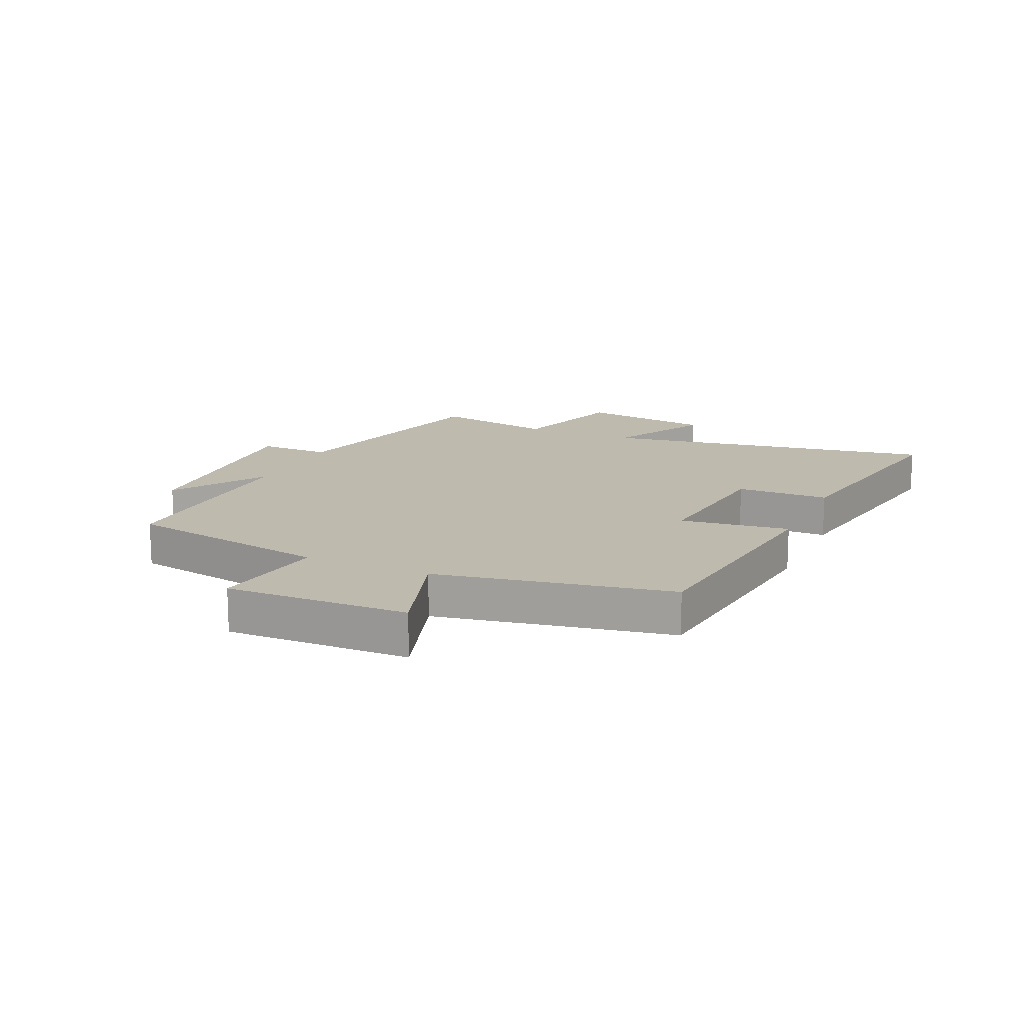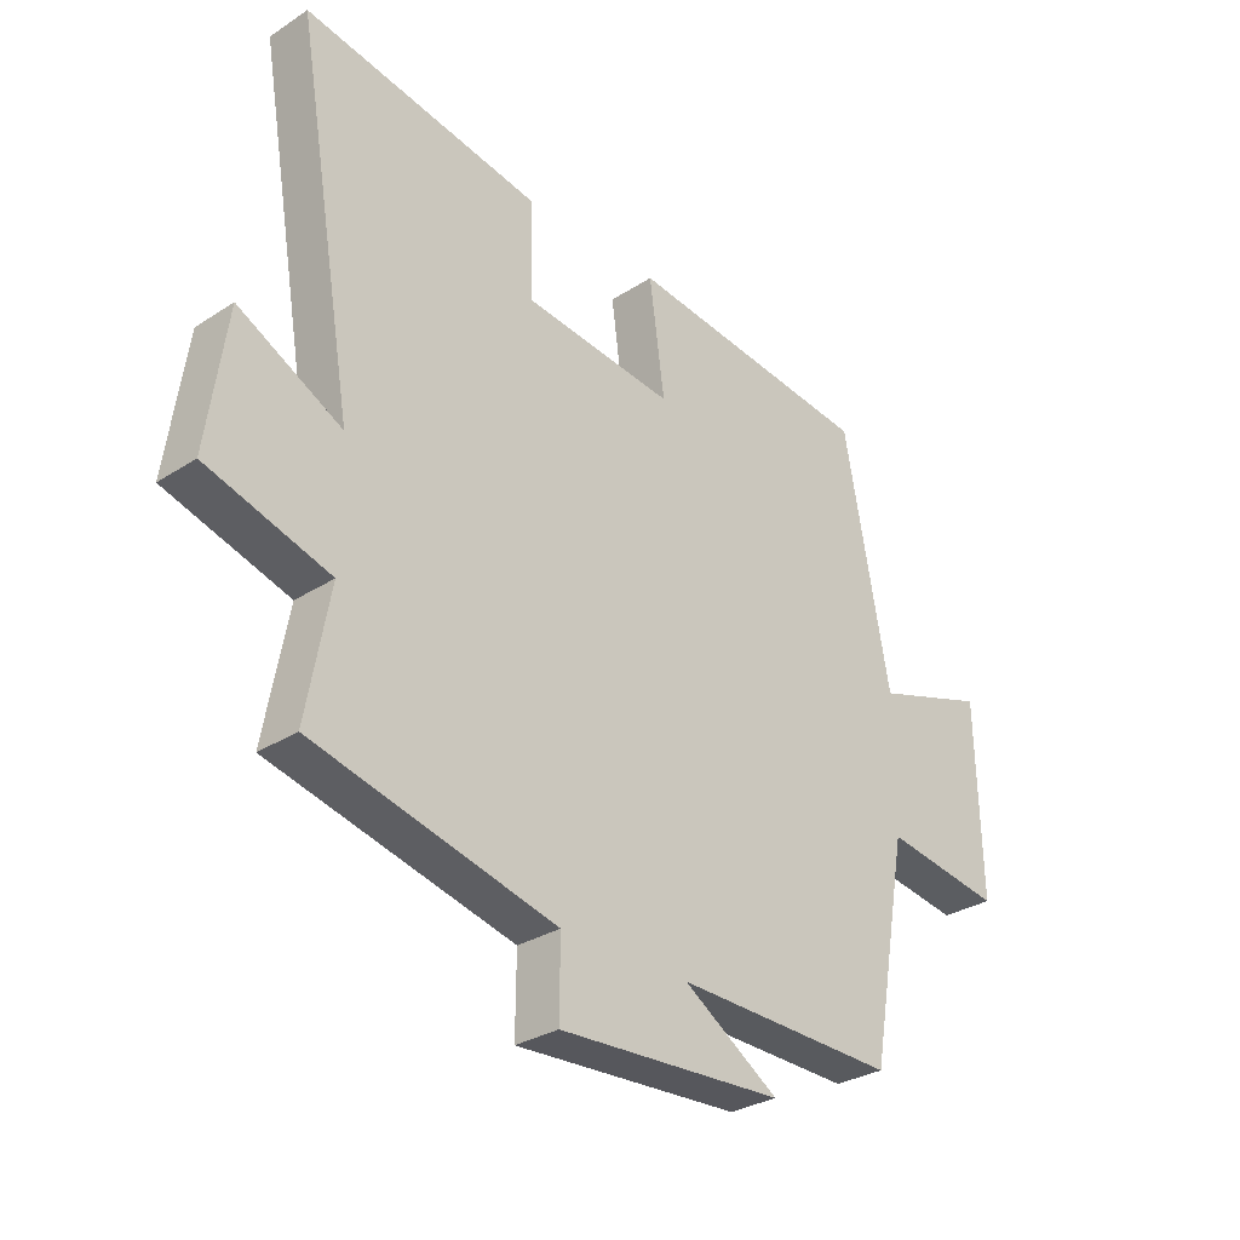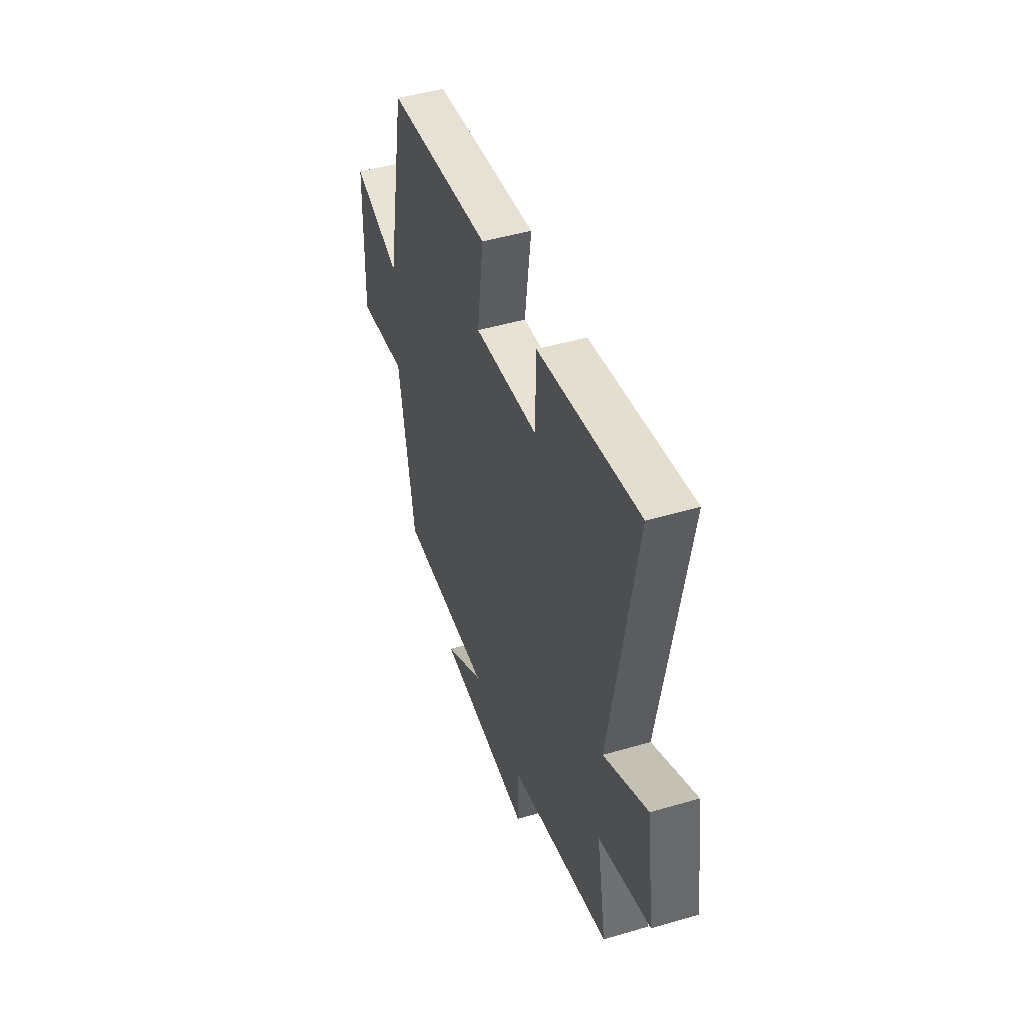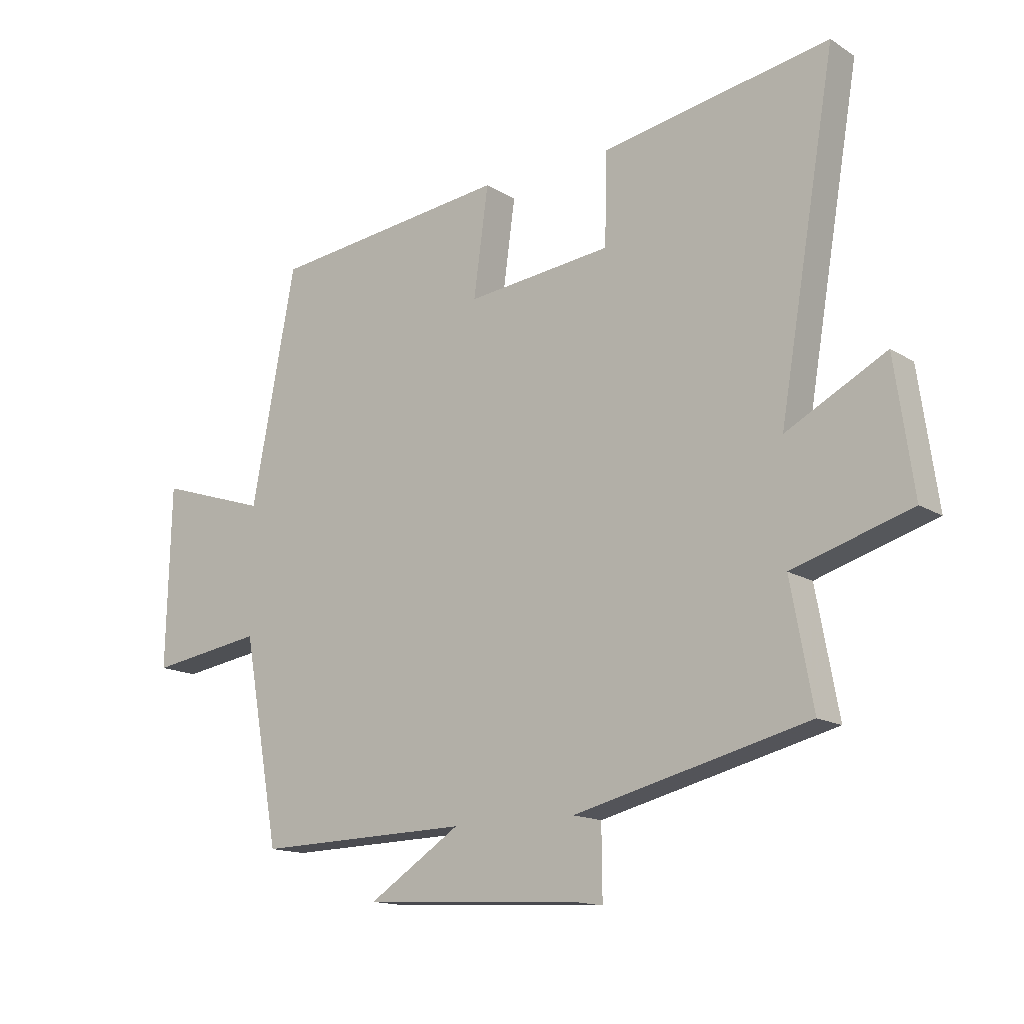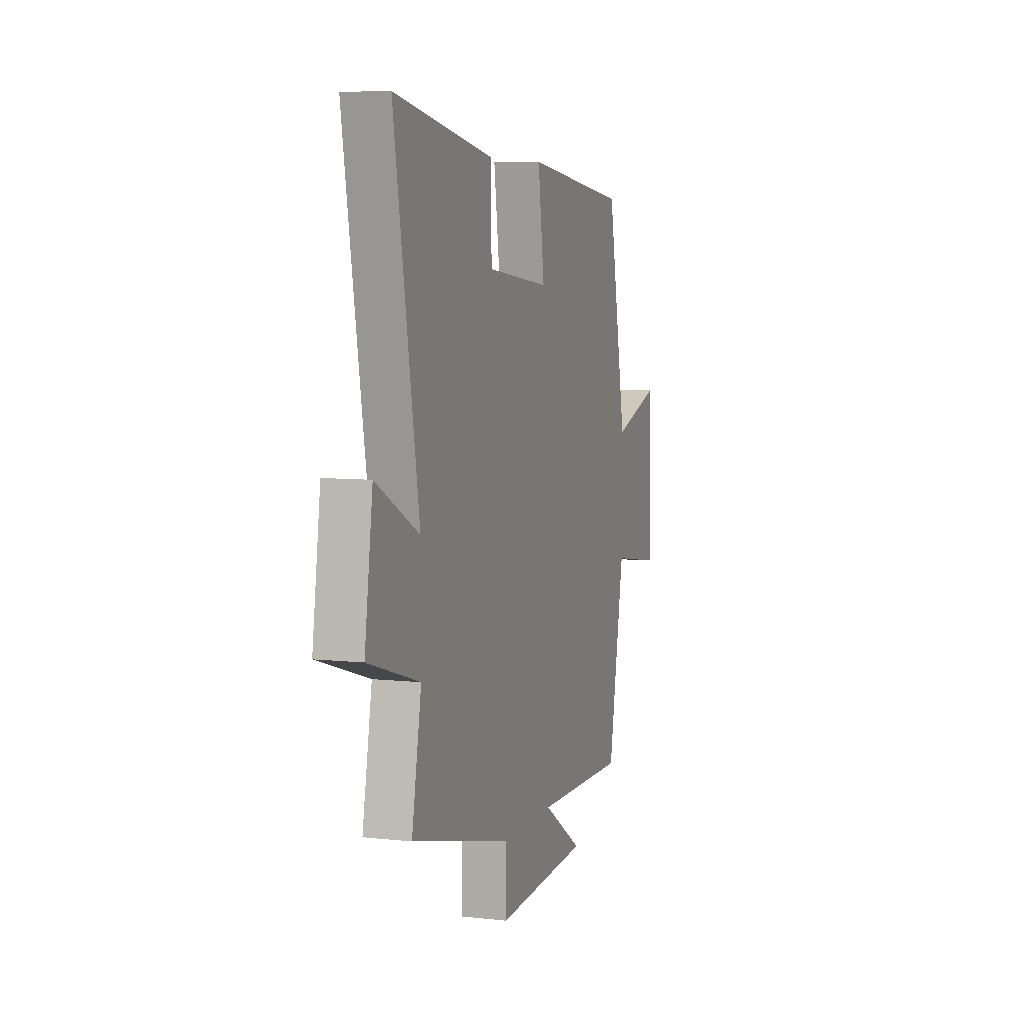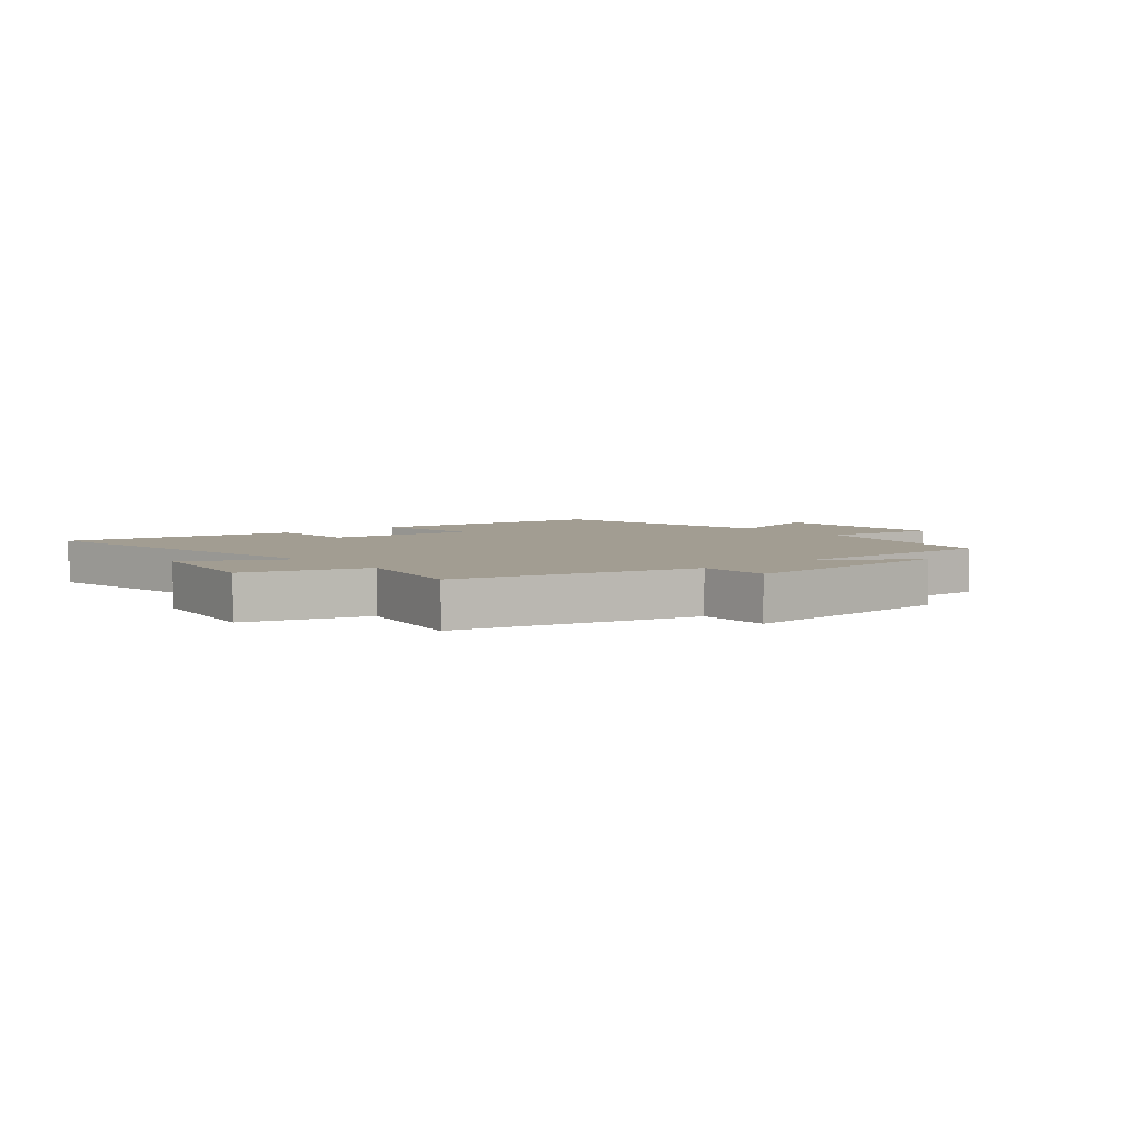
<metadata>
{"format":"obj","ext":"obj","renderer":"f3d","projection":"perspective","resolution":1024,"background":"white","views":[{"elev":15.4,"azim":-65.8,"up":"+Y"},{"elev":-30.0,"azim":133.3,"up":"+Z"},{"elev":46.8,"azim":71.5,"up":"+Z"},{"elev":-14.6,"azim":36.9,"up":"+Z"},{"elev":6.8,"azim":108.0,"up":"+Z"},{"elev":4.9,"azim":140.2,"up":"+Y"}]}
</metadata>
<code>
v 0.597 0.07 0.57
v 0.5 0.07 0.001
v 0.67 0.07 0.091
v 0.702 0.07 -0.133
v 0.5 0.07 -0.195
v 0.538 0.07 -0.401
v 0.139 0.07 -0.5
v 0.14 0.07 -0.622
v -0.23 0.07 -0.602
v -0.073 0.07 -0.5
v -0.438 0.07 -0.509
v -0.5 0.07 -0.162
v -0.694 0.07 -0.192
v -0.686 0.07 0.116
v -0.5 0.07 0.056
v -0.425 0.07 0.451
v -0.018 0.07 0.5
v -0.043 0.07 0.316
v 0.205 0.07 0.344
v 0.208 0.07 0.5
v 0.597 0 0.57
v 0.5 0 0.001
v 0.67 0 0.091
v 0.702 0 -0.133
v 0.5 0 -0.195
v 0.538 0 -0.401
v 0.139 0 -0.5
v 0.14 0 -0.622
v -0.23 0 -0.602
v -0.073 0 -0.5
v -0.438 0 -0.509
v -0.5 0 -0.162
v -0.694 0 -0.192
v -0.686 0 0.116
v -0.5 0 0.056
v -0.425 0 0.451
v -0.018 0 0.5
v -0.043 0 0.316
v 0.205 0 0.344
v 0.208 0 0.5
f 19 20 1 2
f 18 19 2
f 15 16 17 18
f 15 18 2
f 12 13 14 15
f 10 11 12 15
f 10 15 2
f 7 8 9 10
f 5 6 7 10
f 5 10 2 3
f 3 4 5
f 22 21 40 39
f 22 39 38
f 38 37 36 35
f 22 38 35
f 35 34 33 32
f 35 32 31 30
f 22 35 30
f 30 29 28 27
f 30 27 26 25
f 23 22 30 25
f 25 24 23
f 1 21 22 2
f 2 22 23 3
f 3 23 24 4
f 4 24 25 5
f 5 25 26 6
f 6 26 27 7
f 7 27 28 8
f 8 28 29 9
f 9 29 30 10
f 10 30 31 11
f 11 31 32 12
f 12 32 33 13
f 13 33 34 14
f 14 34 35 15
f 15 35 36 16
f 16 36 37 17
f 17 37 38 18
f 18 38 39 19
f 19 39 40 20
f 20 40 21 1

</code>
